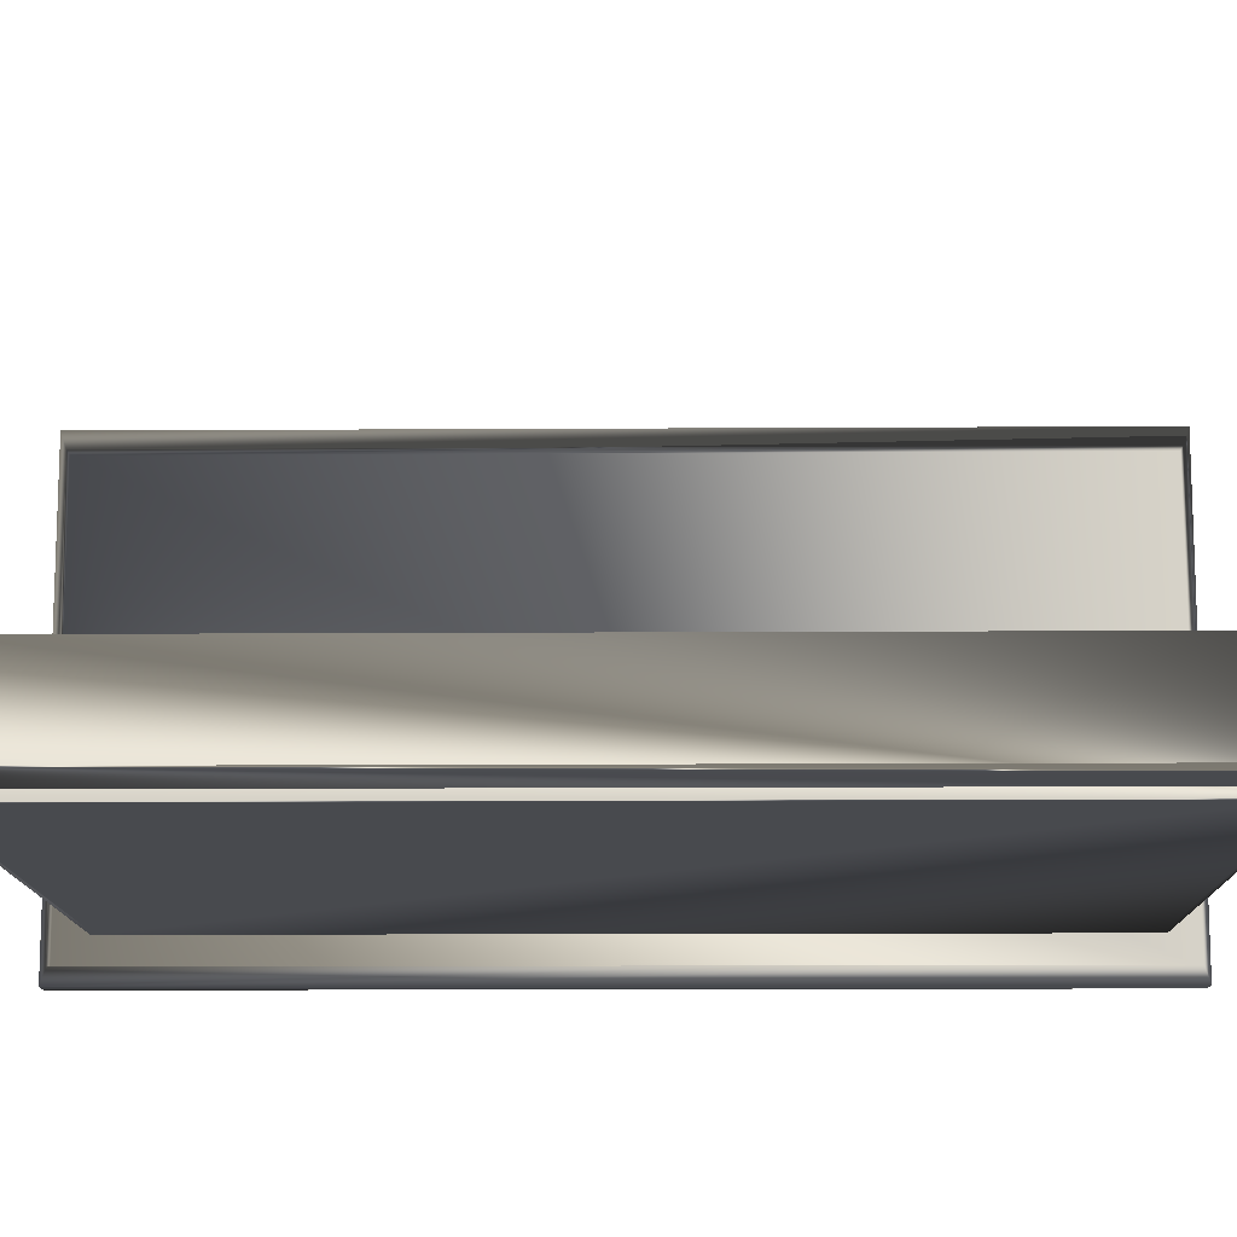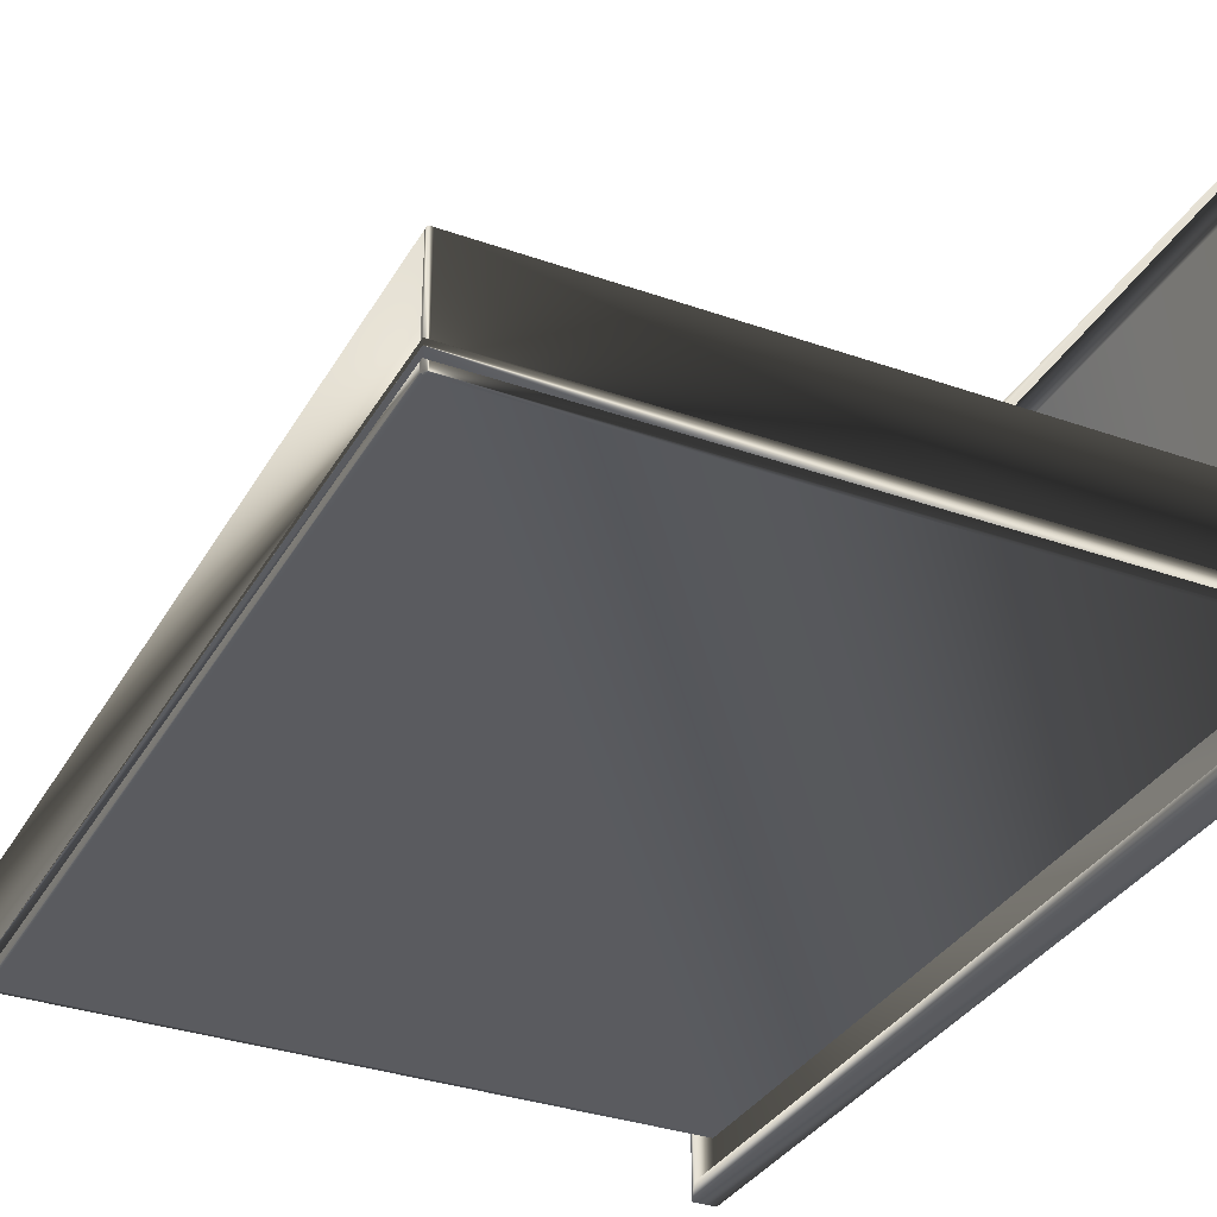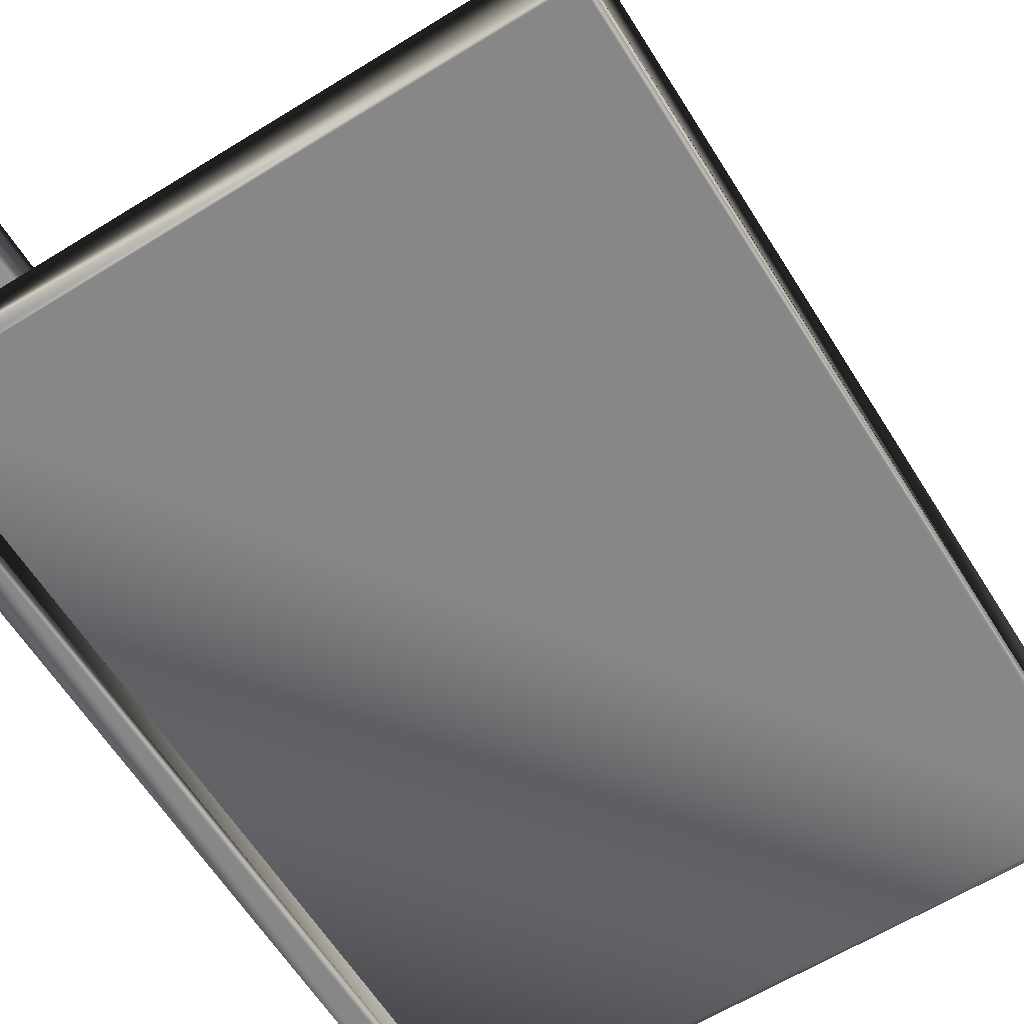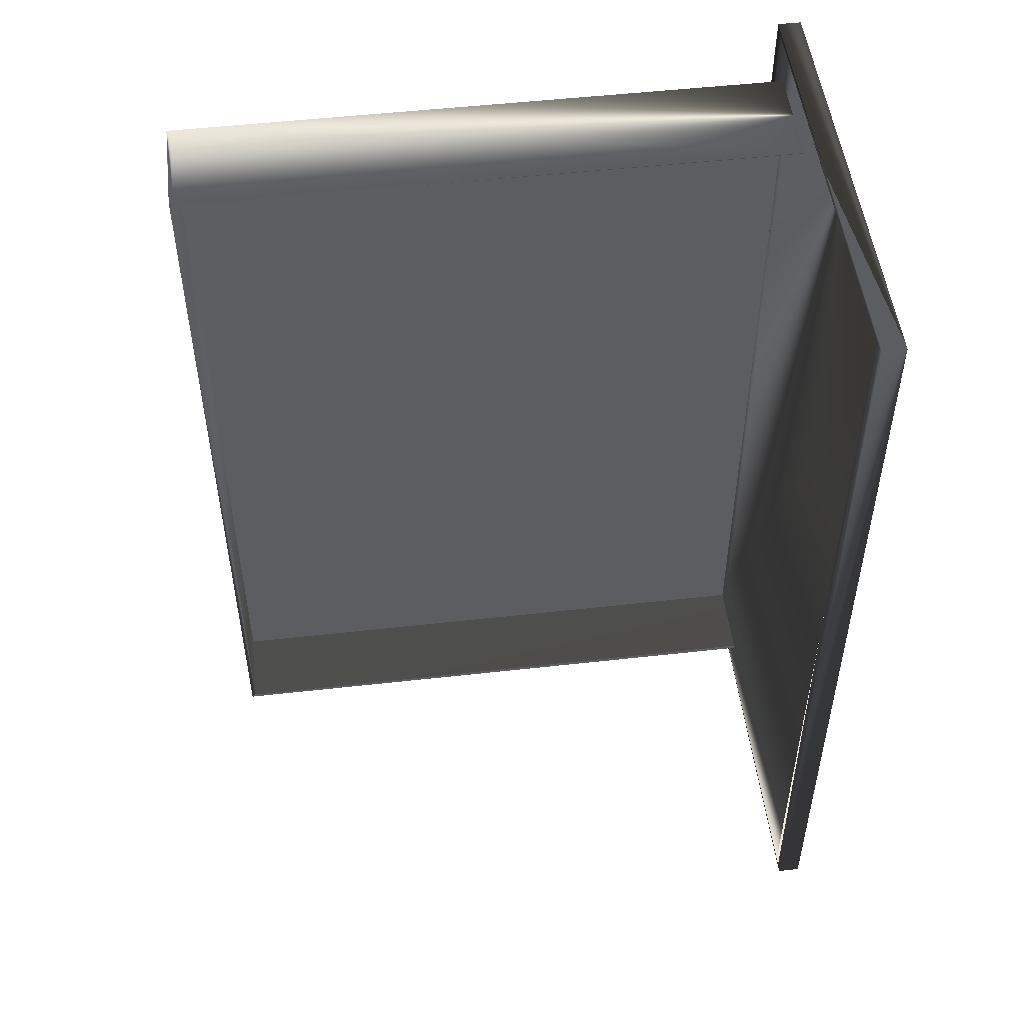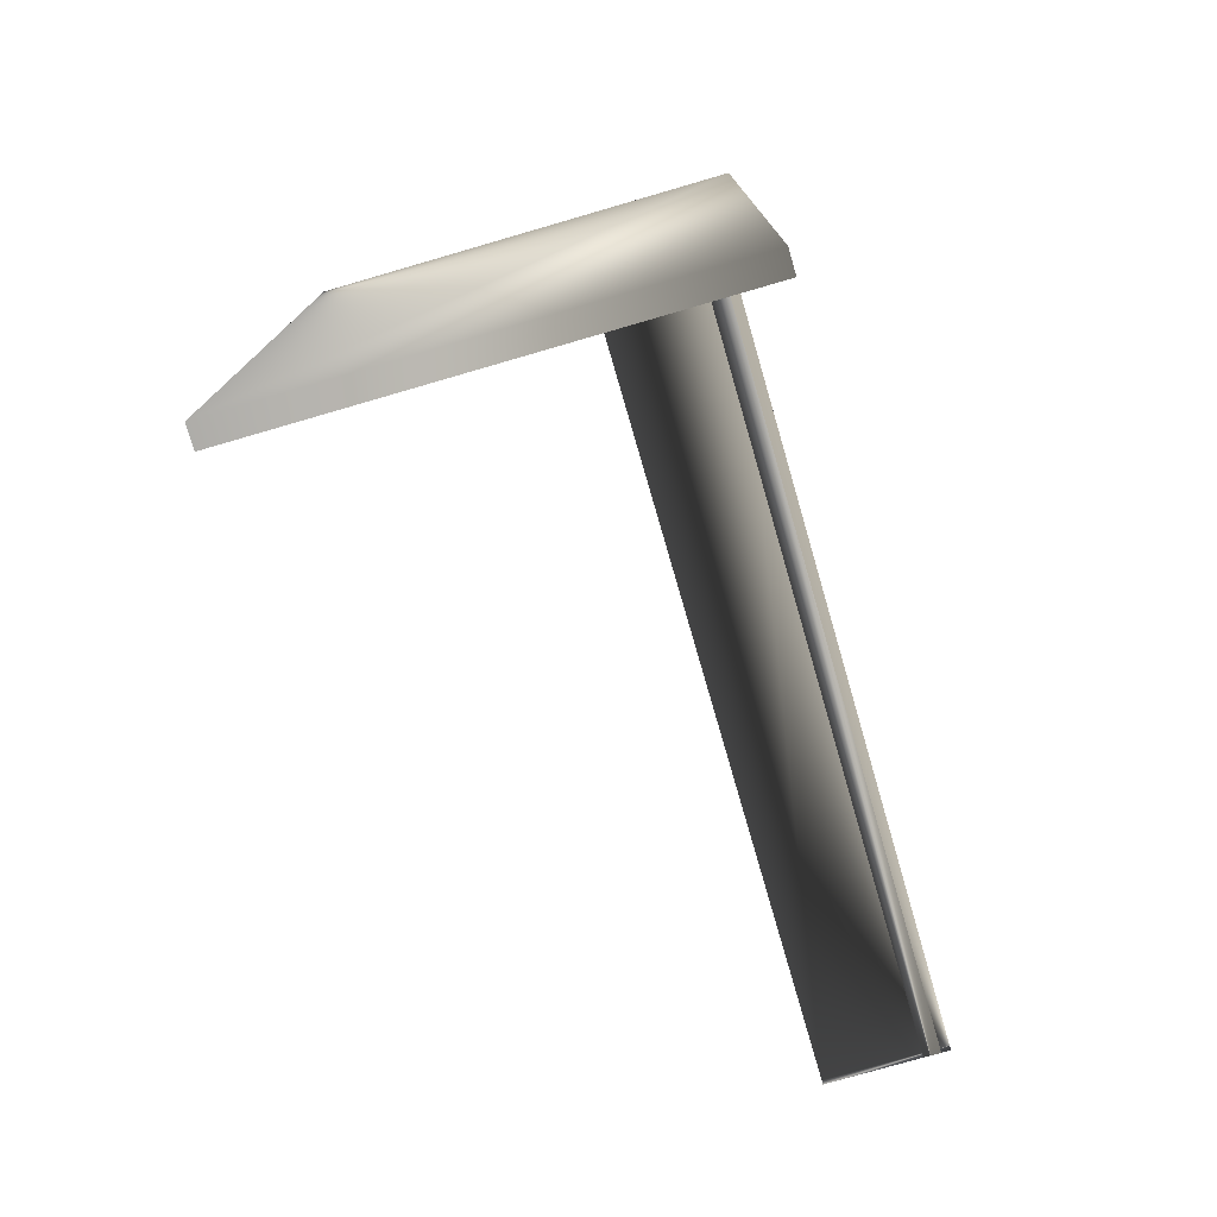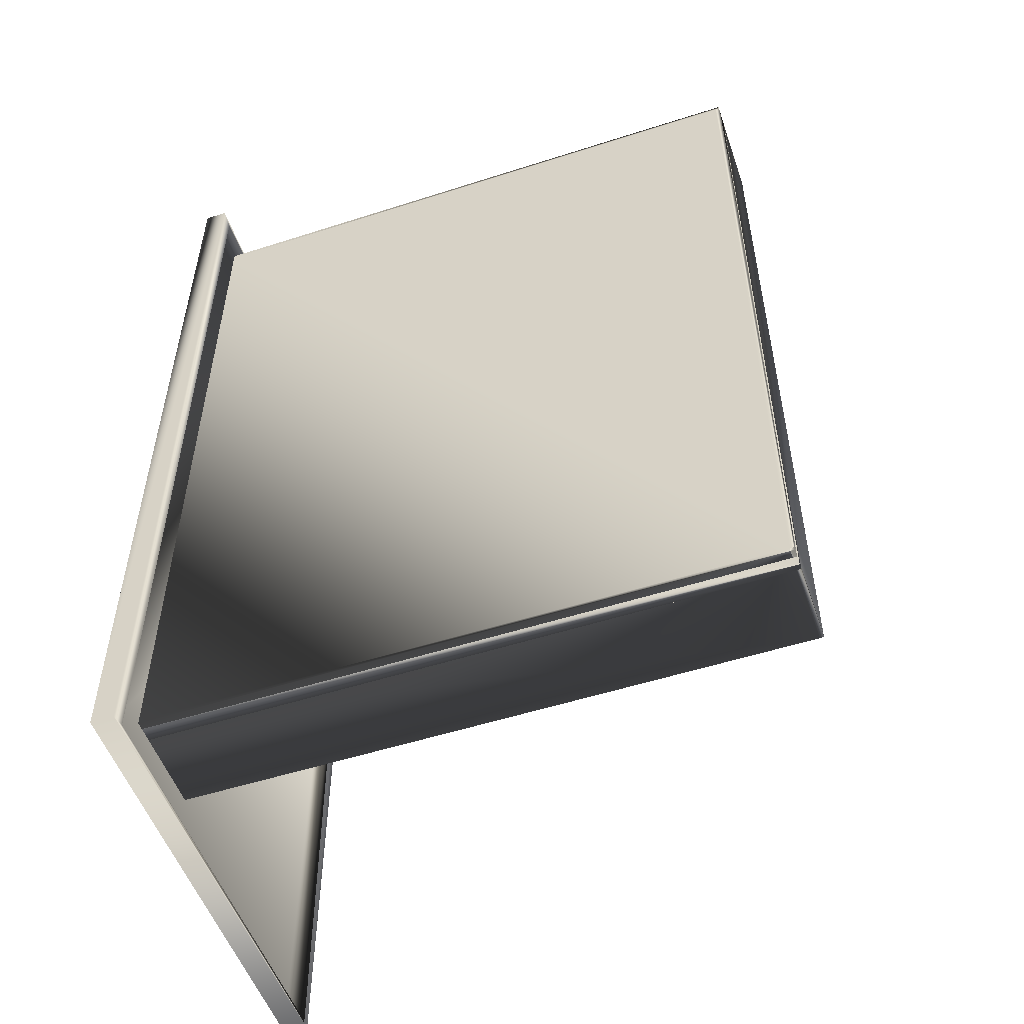
<metadata>
{"format":"obj","ext":"obj","renderer":"f3d","projection":"perspective","resolution":1024,"background":"white","views":[{"elev":-12.9,"azim":-89.2,"up":"+Z"},{"elev":-33.4,"azim":-25.8,"up":"+Z"},{"elev":-62.4,"azim":-147.9,"up":"+Z"},{"elev":51.2,"azim":-7.0,"up":"+Y"},{"elev":-77.0,"azim":106.2,"up":"+Y"},{"elev":-53.0,"azim":-161.0,"up":"+Y"}]}
</metadata>
<code>
v 0.2839 -0.3724 -0.06765
v 0.2839 -0.3724 0.281
v 0.2881 0.3821 -0.08083
v 0.2881 -0.3767 0.2942
v 0.2691 -0.3767 0.2942
v 0.2881 -0.3767 -0.08083
v 0.2691 -0.3767 -0.08083
v 0.2691 0.3821 -0.08083
v 0.2691 0.3821 0.2942
v 0.2881 0.3821 0.2942
v 0.2691 -0.3724 -0.06765
v 0.2691 0.3778 0.281
v 0.2691 0.3778 -0.06765
v 0.2839 0.3778 -0.06765
v 0.2839 0.3778 0.281
v 0.2691 -0.3724 0.281
v -0.2426 0.3495 -0.02868
v -0.2426 0.3495 -0.04058
v 0.2691 0.3495 -0.04058
v 0.2691 -0.3495 -0.04058
v -0.2426 -0.3495 -0.04058
v -0.2426 -0.3495 -0.02868
v 0.2691 -0.3495 -0.02868
v 0.2691 0.3495 -0.02868
v -0.2383 -0.3452 0.03876
v -0.2383 -0.3452 -0.04596
v 0.2691 0.3464 -0.04696
v 0.2691 0.3464 0.03876
v 0.2691 -0.3452 0.03876
v -0.2383 0.3454 0.03876
v 0.2691 0.3454 0.03876
v 0.2691 0.3454 -0.04596
v 0.2691 -0.3462 -0.04696
v 0.2691 -0.3452 -0.04596
v -0.2426 -0.3462 0.03876
v 0.2691 0.3497 0.03876
v -0.2383 0.3454 -0.04596
v 0.2691 -0.3462 0.03876
v -0.2393 -0.3495 0.03876
v 0.2691 -0.3495 0.03876
v 0.2691 -0.3495 -0.04696
v -0.2393 0.3497 -0.04696
v 0.2691 0.3497 -0.04696
v -0.2393 0.3497 0.03876
v -0.2393 0.3464 0.03876
v -0.2426 0.3464 -0.04696
v -0.2426 -0.3462 -0.04696
v -0.2393 0.3464 -0.04696
v -0.2393 -0.3462 0.03876
v -0.2426 0.3464 0.03876
v -0.2426 -0.3462 -0.04696
v -0.2426 -0.3495 -0.04696
v -0.2393 -0.3462 -0.04696
v -0.2426 -0.3462 0.03876
v -0.2393 -0.3495 -0.04696
v -0.2426 -0.3495 0.03876
v -0.2426 0.3497 0.03876
v -0.2426 0.3464 0.03876
v -0.2426 0.3464 -0.04696
v -0.2426 0.3497 -0.04696
f 1 2 15
f 15 14 1
f 8 9 10
f 10 3 8
f 3 10 4
f 4 6 3
f 5 7 6
f 6 4 5
f 6 7 8
f 8 3 6
f 10 9 5
f 5 4 10
f 13 12 9
f 13 9 8
f 11 13 8
f 11 8 7
f 12 16 5
f 12 5 9
f 16 11 7
f 16 7 5
f 14 15 12
f 14 12 13
f 1 14 13
f 1 13 11
f 15 2 16
f 15 16 12
f 2 1 11
f 2 11 16
f 21 22 17
f 17 18 21
f 18 17 24
f 24 19 18
f 19 24 23
f 23 20 19
f 22 21 20
f 20 23 22
f 20 21 18
f 18 19 20
f 24 17 22
f 22 23 24
f 26 37 30
f 30 25 26
f 27 33 53
f 53 48 27
f 31 28 45
f 49 38 29
f 49 29 25
f 30 31 45
f 49 25 30
f 45 49 30
f 27 28 31
f 27 31 32
f 29 38 33
f 27 32 34
f 34 29 33
f 27 34 33
f 53 49 35
f 53 35 47
f 45 48 46
f 45 46 50
f 45 28 36
f 45 36 44
f 28 27 43
f 28 43 36
f 26 34 32
f 32 37 26
f 30 37 32
f 32 31 30
f 34 26 25
f 25 29 34
f 38 49 39
f 38 39 40
f 53 33 41
f 53 41 55
f 41 40 39
f 39 55 41
f 49 53 51
f 49 51 54
f 33 38 40
f 33 40 41
f 36 43 42
f 42 44 36
f 27 48 42
f 27 42 43
f 45 44 57
f 45 57 58
f 47 35 50
f 50 46 47
f 48 53 47
f 48 47 46
f 49 45 50
f 49 50 35
f 54 51 52
f 54 52 56
f 53 55 52
f 53 52 51
f 39 49 54
f 39 54 56
f 55 39 56
f 55 56 52
f 59 58 57
f 59 57 60
f 48 45 58
f 48 58 59
f 42 48 59
f 42 59 60
f 44 42 60
f 44 60 57

</code>
